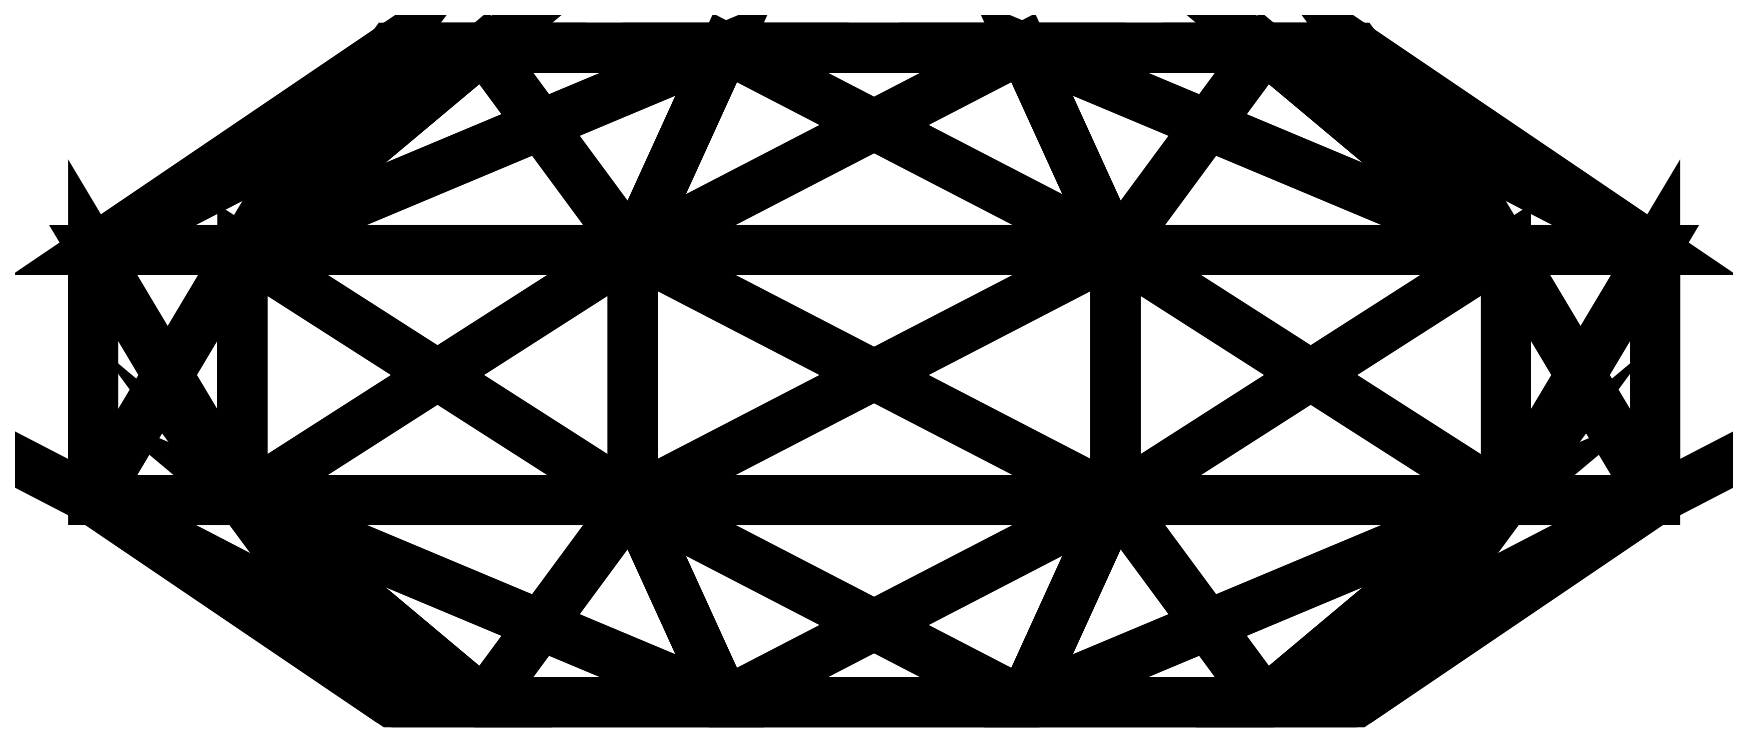
<metadata>
{"format":"dxf","ext":"dxf","renderer":"ezdxf+matplotlib","layout":"modelspace","background":"white","min_lineweight":24,"dpi":150}
</metadata>
<code>
0
SECTION
2
ENTITIES
0
POLYLINE
8
asianKorokke
66
   1
10
0
20
0
30
0
70
   64
71
   40
72
   76
0
VERTEX
8
asianKorokke
10
18.16
20
79.71
30
55.9
70
   192
0
VERTEX
8
asianKorokke
10
47.55
20
79.71
30
34.55
70
   192
0
VERTEX
8
asianKorokke
10
58.78
20
0
30
0
70
   192
0
VERTEX
8
asianKorokke
10
47.55
20
0
30
-34.55
70
   192
0
VERTEX
8
asianKorokke
10
18.16
20
0
30
-55.9
70
   192
0
VERTEX
8
asianKorokke
10
-18.16
20
0
30
-55.9
70
   192
0
VERTEX
8
asianKorokke
10
-47.55
20
0
30
-34.55
70
   192
0
VERTEX
8
asianKorokke
10
-58.78
20
0
30
-0
70
   192
0
VERTEX
8
asianKorokke
10
-47.55
20
0
30
34.55
70
   192
0
VERTEX
8
asianKorokke
10
-18.16
20
0
30
55.9
70
   192
0
VERTEX
8
asianKorokke
10
18.16
20
0
30
55.9
70
   192
0
VERTEX
8
asianKorokke
10
47.55
20
0
30
34.55
70
   192
0
VERTEX
8
asianKorokke
10
95.11
20
24.63
30
0
70
   192
0
VERTEX
8
asianKorokke
10
76.94
20
24.63
30
-55.9
70
   192
0
VERTEX
8
asianKorokke
10
29.39
20
24.63
30
-90.45
70
   192
0
VERTEX
8
asianKorokke
10
-29.39
20
24.63
30
-90.45
70
   192
0
VERTEX
8
asianKorokke
10
-76.94
20
24.63
30
-55.9
70
   192
0
VERTEX
8
asianKorokke
10
-95.11
20
24.63
30
-0
70
   192
0
VERTEX
8
asianKorokke
10
-76.94
20
24.63
30
55.9
70
   192
0
VERTEX
8
asianKorokke
10
-29.39
20
24.63
30
90.45
70
   192
0
VERTEX
8
asianKorokke
10
29.39
20
24.63
30
90.45
70
   192
0
VERTEX
8
asianKorokke
10
76.94
20
24.63
30
55.9
70
   192
0
VERTEX
8
asianKorokke
10
95.11
20
55.08
30
0
70
   192
0
VERTEX
8
asianKorokke
10
76.94
20
55.08
30
-55.9
70
   192
0
VERTEX
8
asianKorokke
10
29.39
20
55.08
30
-90.45
70
   192
0
VERTEX
8
asianKorokke
10
-29.39
20
55.08
30
-90.45
70
   192
0
VERTEX
8
asianKorokke
10
-76.94
20
55.08
30
-55.9
70
   192
0
VERTEX
8
asianKorokke
10
-95.11
20
55.08
30
-0
70
   192
0
VERTEX
8
asianKorokke
10
-76.94
20
55.08
30
55.9
70
   192
0
VERTEX
8
asianKorokke
10
-29.39
20
55.08
30
90.45
70
   192
0
VERTEX
8
asianKorokke
10
29.39
20
55.08
30
90.45
70
   192
0
VERTEX
8
asianKorokke
10
76.94
20
55.08
30
55.9
70
   192
0
VERTEX
8
asianKorokke
10
58.78
20
79.71
30
0
70
   192
0
VERTEX
8
asianKorokke
10
47.55
20
79.71
30
-34.55
70
   192
0
VERTEX
8
asianKorokke
10
18.16
20
79.71
30
-55.9
70
   192
0
VERTEX
8
asianKorokke
10
-18.16
20
79.71
30
-55.9
70
   192
0
VERTEX
8
asianKorokke
10
-47.55
20
79.71
30
-34.55
70
   192
0
VERTEX
8
asianKorokke
10
-58.78
20
79.71
30
-0
70
   192
0
VERTEX
8
asianKorokke
10
-47.55
20
79.71
30
34.55
70
   192
0
VERTEX
8
asianKorokke
10
-18.16
20
79.71
30
55.9
70
   192
0
VERTEX
8
asianKorokke
10
0
20
0
30
0
70
   128
71
   3
72
   13
73
   14
0
VERTEX
8
asianKorokke
10
0
20
0
30
0
70
   128
71
   4
72
   14
73
   15
0
VERTEX
8
asianKorokke
10
0
20
0
30
0
70
   128
71
   5
72
   15
73
   16
0
VERTEX
8
asianKorokke
10
0
20
0
30
0
70
   128
71
   6
72
   16
73
   17
0
VERTEX
8
asianKorokke
10
0
20
0
30
0
70
   128
71
   7
72
   17
73
   18
0
VERTEX
8
asianKorokke
10
0
20
0
30
0
70
   128
71
   8
72
   18
73
   19
0
VERTEX
8
asianKorokke
10
0
20
0
30
0
70
   128
71
   9
72
   19
73
   20
0
VERTEX
8
asianKorokke
10
0
20
0
30
0
70
   128
71
   10
72
   20
73
   21
0
VERTEX
8
asianKorokke
10
0
20
0
30
0
70
   128
71
   11
72
   21
73
   22
0
VERTEX
8
asianKorokke
10
0
20
0
30
0
70
   128
71
   12
72
   22
73
   13
0
VERTEX
8
asianKorokke
10
0
20
0
30
0
70
   128
71
   13
72
   23
73
   24
0
VERTEX
8
asianKorokke
10
0
20
0
30
0
70
   128
71
   14
72
   24
73
   25
0
VERTEX
8
asianKorokke
10
0
20
0
30
0
70
   128
71
   15
72
   25
73
   26
0
VERTEX
8
asianKorokke
10
0
20
0
30
0
70
   128
71
   16
72
   26
73
   27
0
VERTEX
8
asianKorokke
10
0
20
0
30
0
70
   128
71
   17
72
   27
73
   28
0
VERTEX
8
asianKorokke
10
0
20
0
30
0
70
   128
71
   18
72
   28
73
   29
0
VERTEX
8
asianKorokke
10
0
20
0
30
0
70
   128
71
   19
72
   29
73
   30
0
VERTEX
8
asianKorokke
10
0
20
0
30
0
70
   128
71
   20
72
   30
73
   31
0
VERTEX
8
asianKorokke
10
0
20
0
30
0
70
   128
71
   21
72
   31
73
   32
0
VERTEX
8
asianKorokke
10
0
20
0
30
0
70
   128
71
   22
72
   32
73
   23
0
VERTEX
8
asianKorokke
10
0
20
0
30
0
70
   128
71
   23
72
   33
73
   34
0
VERTEX
8
asianKorokke
10
0
20
0
30
0
70
   128
71
   24
72
   34
73
   35
0
VERTEX
8
asianKorokke
10
0
20
0
30
0
70
   128
71
   25
72
   35
73
   36
0
VERTEX
8
asianKorokke
10
0
20
0
30
0
70
   128
71
   26
72
   36
73
   37
0
VERTEX
8
asianKorokke
10
0
20
0
30
0
70
   128
71
   27
72
   37
73
   38
0
VERTEX
8
asianKorokke
10
0
20
0
30
0
70
   128
71
   28
72
   38
73
   39
0
VERTEX
8
asianKorokke
10
0
20
0
30
0
70
   128
71
   29
72
   39
73
   40
0
VERTEX
8
asianKorokke
10
0
20
0
30
0
70
   128
71
   30
72
   40
73
   1
0
VERTEX
8
asianKorokke
10
0
20
0
30
0
70
   128
71
   31
72
   1
73
   2
0
VERTEX
8
asianKorokke
10
0
20
0
30
0
70
   128
71
   32
72
   2
73
   33
0
VERTEX
8
asianKorokke
10
0
20
0
30
0
70
   128
71
   12
72
   3
73
   10
0
VERTEX
8
asianKorokke
10
0
20
0
30
0
70
   128
71
   34
72
   36
73
   35
0
VERTEX
8
asianKorokke
10
0
20
0
30
0
70
   128
71
   3
72
   4
73
   5
0
VERTEX
8
asianKorokke
10
0
20
0
30
0
70
   128
71
   3
72
   5
73
   8
0
VERTEX
8
asianKorokke
10
0
20
0
30
0
70
   128
71
   5
72
   6
73
   7
0
VERTEX
8
asianKorokke
10
0
20
0
30
0
70
   128
71
   8
72
   9
73
   10
0
VERTEX
8
asianKorokke
10
0
20
0
30
0
70
   128
71
   1
72
   34
73
   33
0
VERTEX
8
asianKorokke
10
0
20
0
30
0
70
   128
71
   36
72
   34
73
   1
0
VERTEX
8
asianKorokke
10
0
20
0
30
0
70
   128
71
   38
72
   1
73
   40
0
VERTEX
8
asianKorokke
10
0
20
0
30
0
70
   128
71
   38
72
   37
73
   36
0
VERTEX
8
asianKorokke
10
0
20
0
30
0
70
   128
71
   3
72
   14
73
   4
0
VERTEX
8
asianKorokke
10
0
20
0
30
0
70
   128
71
   4
72
   15
73
   5
0
VERTEX
8
asianKorokke
10
0
20
0
30
0
70
   128
71
   5
72
   16
73
   6
0
VERTEX
8
asianKorokke
10
0
20
0
30
0
70
   128
71
   6
72
   17
73
   7
0
VERTEX
8
asianKorokke
10
0
20
0
30
0
70
   128
71
   7
72
   18
73
   8
0
VERTEX
8
asianKorokke
10
0
20
0
30
0
70
   128
71
   8
72
   19
73
   9
0
VERTEX
8
asianKorokke
10
0
20
0
30
0
70
   128
71
   9
72
   20
73
   10
0
VERTEX
8
asianKorokke
10
0
20
0
30
0
70
   128
71
   10
72
   21
73
   11
0
VERTEX
8
asianKorokke
10
0
20
0
30
0
70
   128
71
   11
72
   22
73
   12
0
VERTEX
8
asianKorokke
10
0
20
0
30
0
70
   128
71
   12
72
   13
73
   3
0
VERTEX
8
asianKorokke
10
0
20
0
30
0
70
   128
71
   13
72
   24
73
   14
0
VERTEX
8
asianKorokke
10
0
20
0
30
0
70
   128
71
   14
72
   25
73
   15
0
VERTEX
8
asianKorokke
10
0
20
0
30
0
70
   128
71
   15
72
   26
73
   16
0
VERTEX
8
asianKorokke
10
0
20
0
30
0
70
   128
71
   16
72
   27
73
   17
0
VERTEX
8
asianKorokke
10
0
20
0
30
0
70
   128
71
   17
72
   28
73
   18
0
VERTEX
8
asianKorokke
10
0
20
0
30
0
70
   128
71
   18
72
   29
73
   19
0
VERTEX
8
asianKorokke
10
0
20
0
30
0
70
   128
71
   19
72
   30
73
   20
0
VERTEX
8
asianKorokke
10
0
20
0
30
0
70
   128
71
   20
72
   31
73
   21
0
VERTEX
8
asianKorokke
10
0
20
0
30
0
70
   128
71
   21
72
   32
73
   22
0
VERTEX
8
asianKorokke
10
0
20
0
30
0
70
   128
71
   22
72
   23
73
   13
0
VERTEX
8
asianKorokke
10
0
20
0
30
0
70
   128
71
   23
72
   34
73
   24
0
VERTEX
8
asianKorokke
10
0
20
0
30
0
70
   128
71
   24
72
   35
73
   25
0
VERTEX
8
asianKorokke
10
0
20
0
30
0
70
   128
71
   25
72
   36
73
   26
0
VERTEX
8
asianKorokke
10
0
20
0
30
0
70
   128
71
   26
72
   37
73
   27
0
VERTEX
8
asianKorokke
10
0
20
0
30
0
70
   128
71
   27
72
   38
73
   28
0
VERTEX
8
asianKorokke
10
0
20
0
30
0
70
   128
71
   28
72
   39
73
   29
0
VERTEX
8
asianKorokke
10
0
20
0
30
0
70
   128
71
   29
72
   40
73
   30
0
VERTEX
8
asianKorokke
10
0
20
0
30
0
70
   128
71
   30
72
   1
73
   31
0
VERTEX
8
asianKorokke
10
0
20
0
30
0
70
   128
71
   31
72
   2
73
   32
0
VERTEX
8
asianKorokke
10
0
20
0
30
0
70
   128
71
   32
72
   33
73
   23
0
VERTEX
8
asianKorokke
10
0
20
0
30
0
70
   128
71
   12
72
   10
73
   11
0
VERTEX
8
asianKorokke
10
0
20
0
30
0
70
   128
71
   3
72
   8
73
   10
0
VERTEX
8
asianKorokke
10
0
20
0
30
0
70
   128
71
   5
72
   7
73
   8
0
VERTEX
8
asianKorokke
10
0
20
0
30
0
70
   128
71
   1
72
   33
73
   2
0
VERTEX
8
asianKorokke
10
0
20
0
30
0
70
   128
71
   36
72
   1
73
   38
0
VERTEX
8
asianKorokke
10
0
20
0
30
0
70
   128
71
   38
72
   40
73
   39
0
SEQEND
0
ENDSEC
0
EOF

</code>
